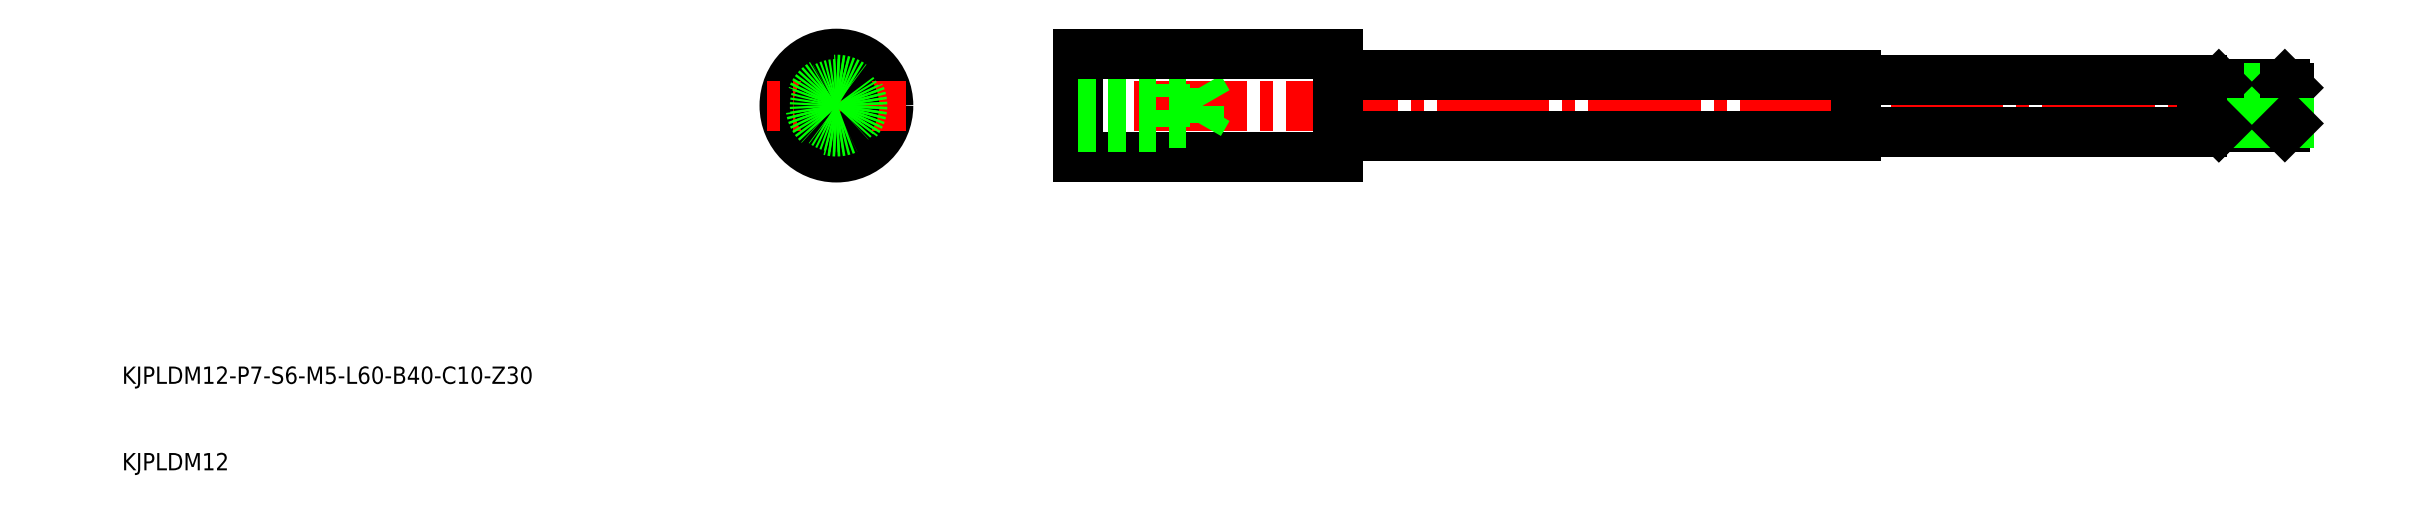
<metadata>
{"format":"dxf","ext":"dxf","renderer":"ezdxf+matplotlib","layout":"modelspace","background":"white","min_lineweight":24,"dpi":150}
</metadata>
<code>
0
SECTION
2
ENTITIES
0
TEXT
8
0
10
-101.1
20
178.1
30
0
40
2
1
KJPLDM12
0
TEXT
8
0
10
-101.1
20
188.1
30
0
40
2
1
KJPLDM12-P7-S6-M5-L60-B40-C10-Z30
0
LINE
8
CENTER
10
151.5
20
220.3
30
0
11
7.489
21
220.3
31
0
0
LINE
8
0
10
99.49
20
223.8
30
0
11
39.49
21
223.8
31
0
0
LINE
8
0
10
99.49
20
216.8
30
0
11
39.49
21
216.8
31
0
0
LINE
8
CENTER
10
-18.48
20
212.3
30
0
11
-18.48
21
228.3
31
0
0
CIRCLE
8
0
10
-18.48
20
220.3
30
0
40
3.5
0
CIRCLE
8
0
10
-18.48
20
220.3
30
0
40
6
0
LINE
8
0
10
39.49
20
214.3
30
0
11
39.49
21
226.3
31
0
0
LINE
8
0
10
9.489
20
214.3
30
0
11
9.489
21
226.3
31
0
0
LINE
8
CENTER
10
-10.48
20
220.3
30
0
11
-26.48
21
220.3
31
0
0
CIRCLE
8
0
10
-18.48
20
220.3
30
0
40
2.067
0
LINE
8
0
10
39.49
20
214.3
30
0
11
9.489
21
214.3
31
0
0
LINE
8
0
10
9.489
20
222.8
30
0
11
19.49
21
222.8
31
0
0
LINE
8
0
10
9.489
20
217.8
30
0
11
19.49
21
217.8
31
0
0
LINE
8
0
10
9.489
20
222.4
30
0
11
23.49
21
222.4
31
0
0
LINE
8
0
10
9.489
20
218.2
30
0
11
23.49
21
218.2
31
0
0
LINE
8
0
10
23.49
20
218.2
30
0
11
24.68
21
220.3
31
0
0
LINE
8
0
10
23.49
20
218.2
30
0
11
23.49
21
222.4
31
0
0
LINE
8
0
10
19.49
20
217.8
30
0
11
19.49
21
222.8
31
0
0
LINE
8
0
10
23.49
20
222.4
30
0
11
24.68
21
220.3
31
0
0
LINE
8
0
10
39.49
20
226.3
30
0
11
9.489
21
226.3
31
0
0
LINE
8
0
10
99.49
20
217.3
30
0
11
99.49
21
223.8
31
0
0
CIRCLE
8
0
10
-18.48
20
220.3
30
0
40
3
0
LINE
8
0
10
141
20
222.4
30
0
11
141
21
218.2
31
0
0
LINE
8
0
10
141
20
222.4
30
0
11
139.5
21
222.4
31
0
0
LINE
8
0
10
141.4
20
222.8
30
0
11
149.1
21
222.8
31
0
0
LINE
8
0
10
141
20
222.4
30
0
11
149.5
21
222.4
31
0
0
LINE
8
0
10
141.4
20
222.8
30
0
11
141.4
21
217.8
31
0
0
LINE
8
0
10
141.4
20
222.8
30
0
11
141
21
222.4
31
0
0
LINE
8
0
10
141
20
218.2
30
0
11
139.5
21
218.2
31
0
0
LINE
8
0
10
141.4
20
217.8
30
0
11
141
21
218.2
31
0
0
LINE
8
0
10
149.5
20
222.3
30
0
11
149.5
21
218.2
31
0
0
LINE
8
0
10
149.1
20
222.8
30
0
11
149.1
21
217.8
31
0
0
LINE
8
0
10
149.1
20
222.8
30
0
11
149.5
21
222.4
31
0
0
LINE
8
0
10
141.4
20
217.8
30
0
11
149.1
21
217.8
31
0
0
LINE
8
0
10
141
20
218.2
30
0
11
149.5
21
218.2
31
0
0
LINE
8
0
10
141.4
20
217.8
30
0
11
141
21
218.2
31
0
0
LINE
8
0
10
149.1
20
217.8
30
0
11
149.5
21
218.2
31
0
0
LINE
8
0
10
99.49
20
222.3
30
0
11
99.49
21
216.8
31
0
0
LINE
8
0
10
99.49
20
217.3
30
0
11
139.5
21
217.3
31
0
0
LINE
8
0
10
139.5
20
217.3
30
0
11
139.5
21
223.3
31
0
0
LINE
8
0
10
139.5
20
223.3
30
0
11
99.49
21
223.3
31
0
0
CIRCLE
8
0
10
-18.48
20
220.3
30
0
40
2.5
0
VIEWPORT
8
0
10
5.614
20
3.902
30
0
40
13.1
41
8.746
68
     1
69
     1
0
VIEWPORT
8
0
10
5.614
20
3.902
30
0
40
8.982
41
6.243
68
     2
69
     2
0
ENDSEC
0
EOF

</code>
